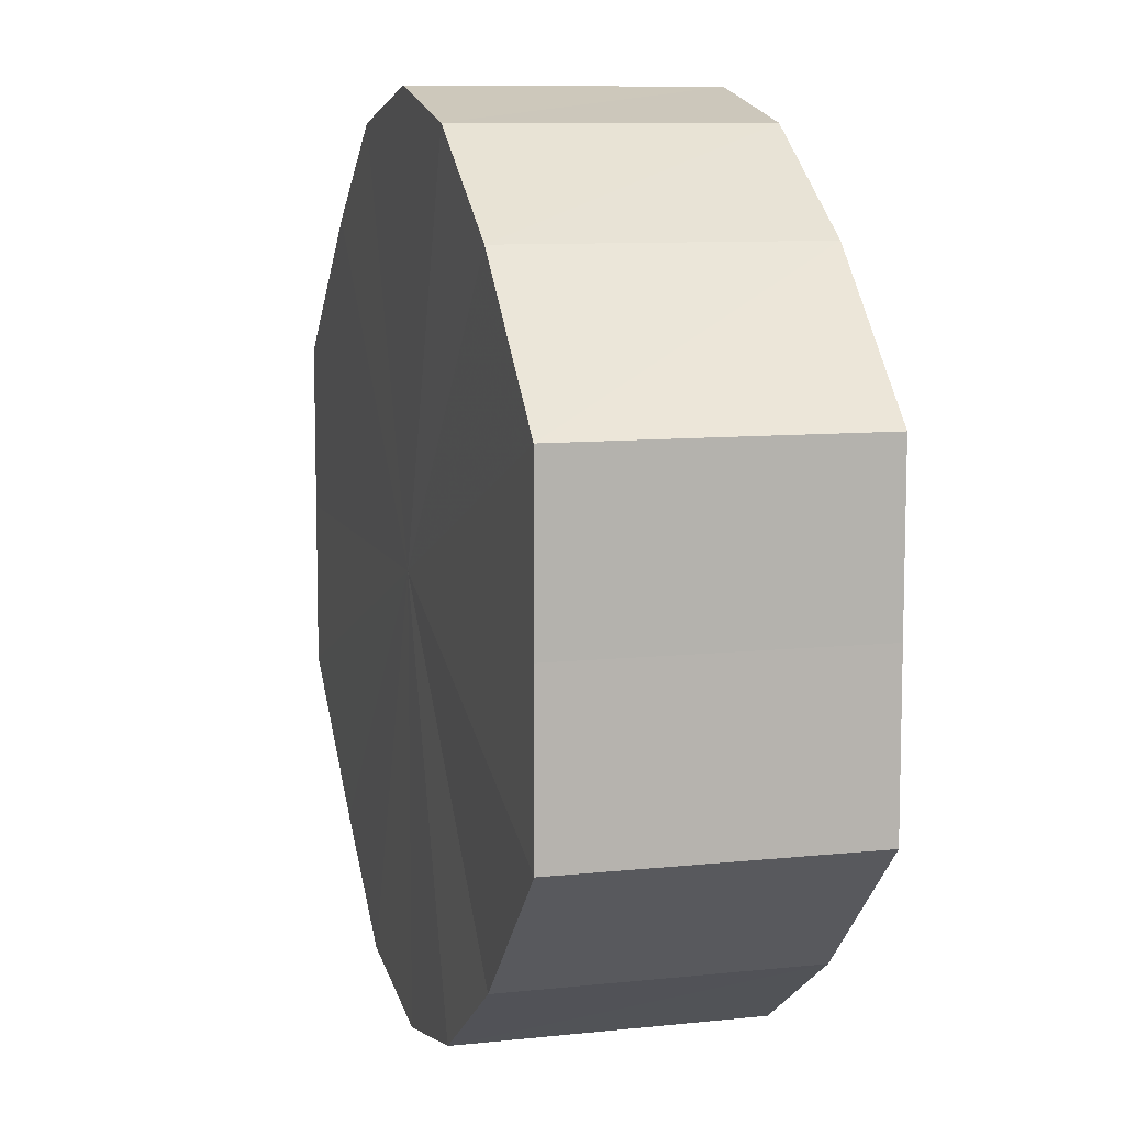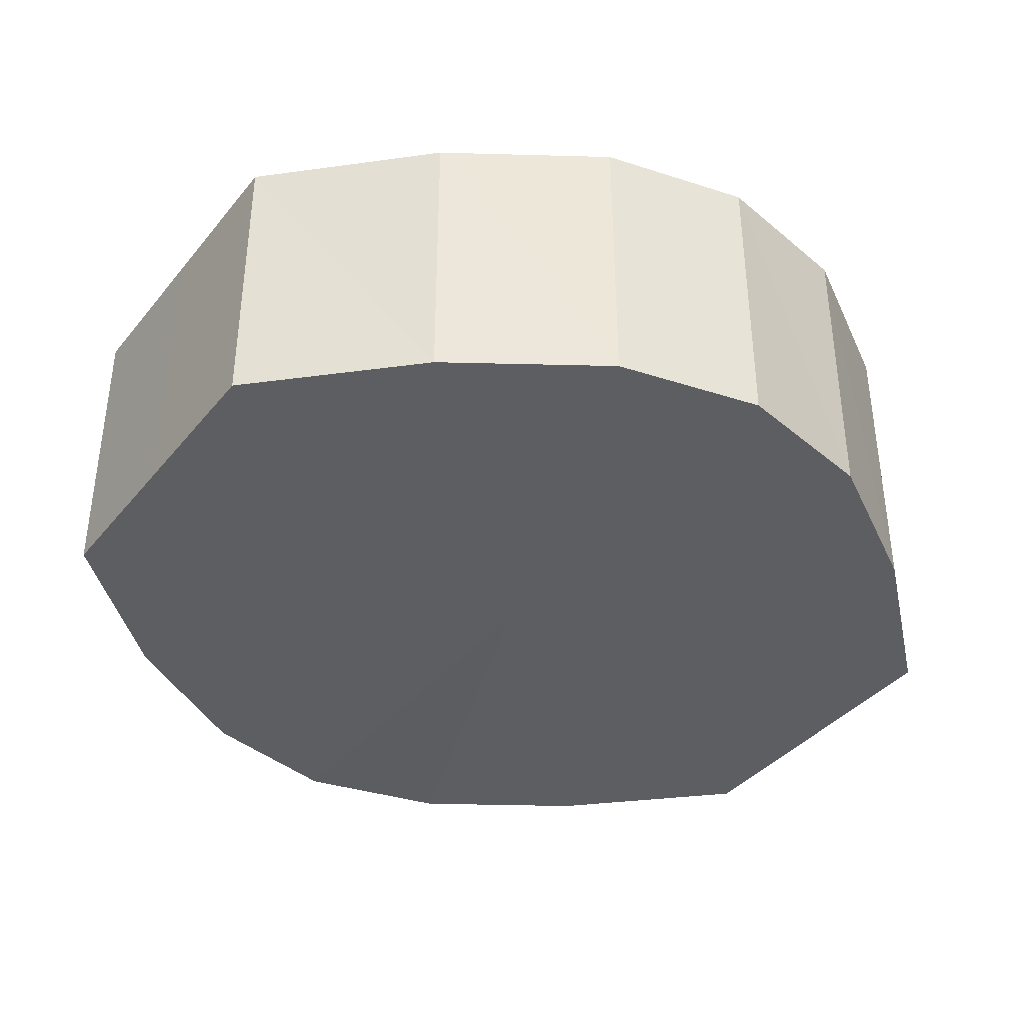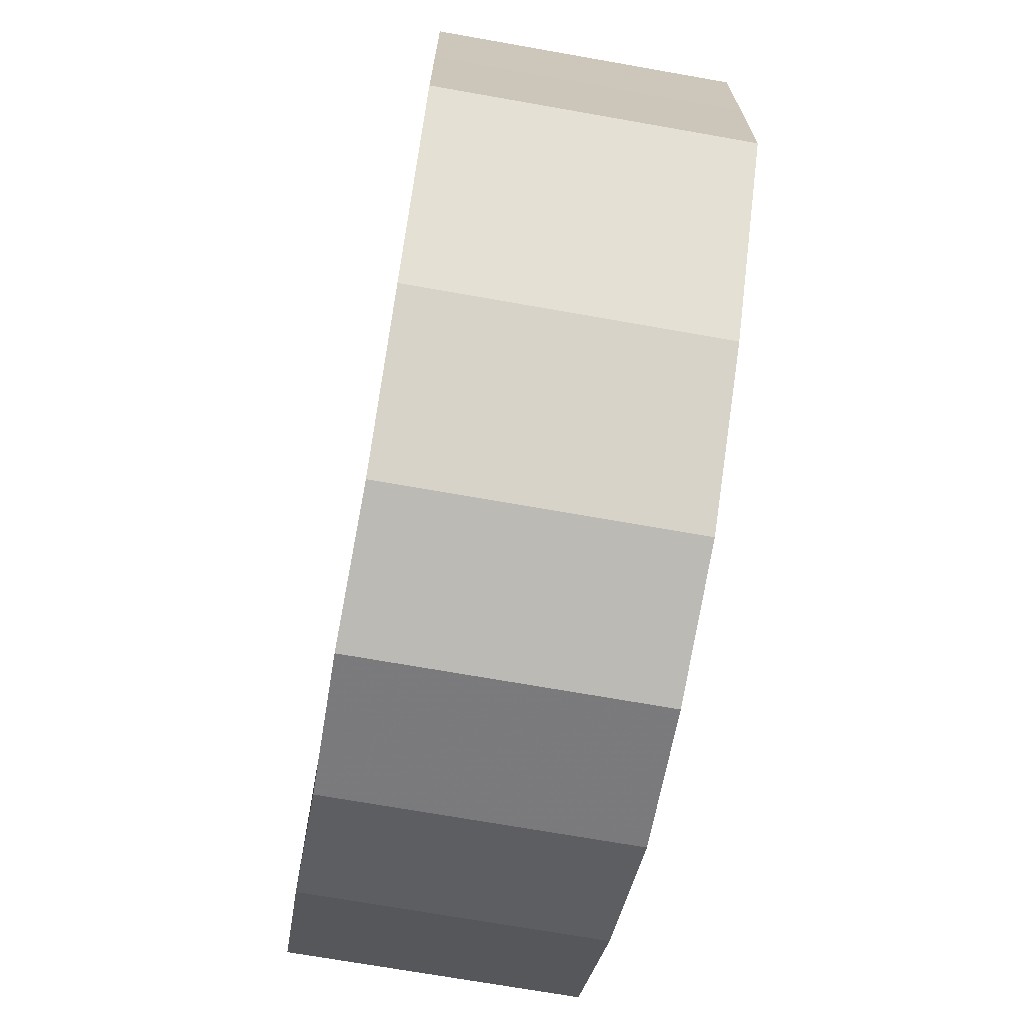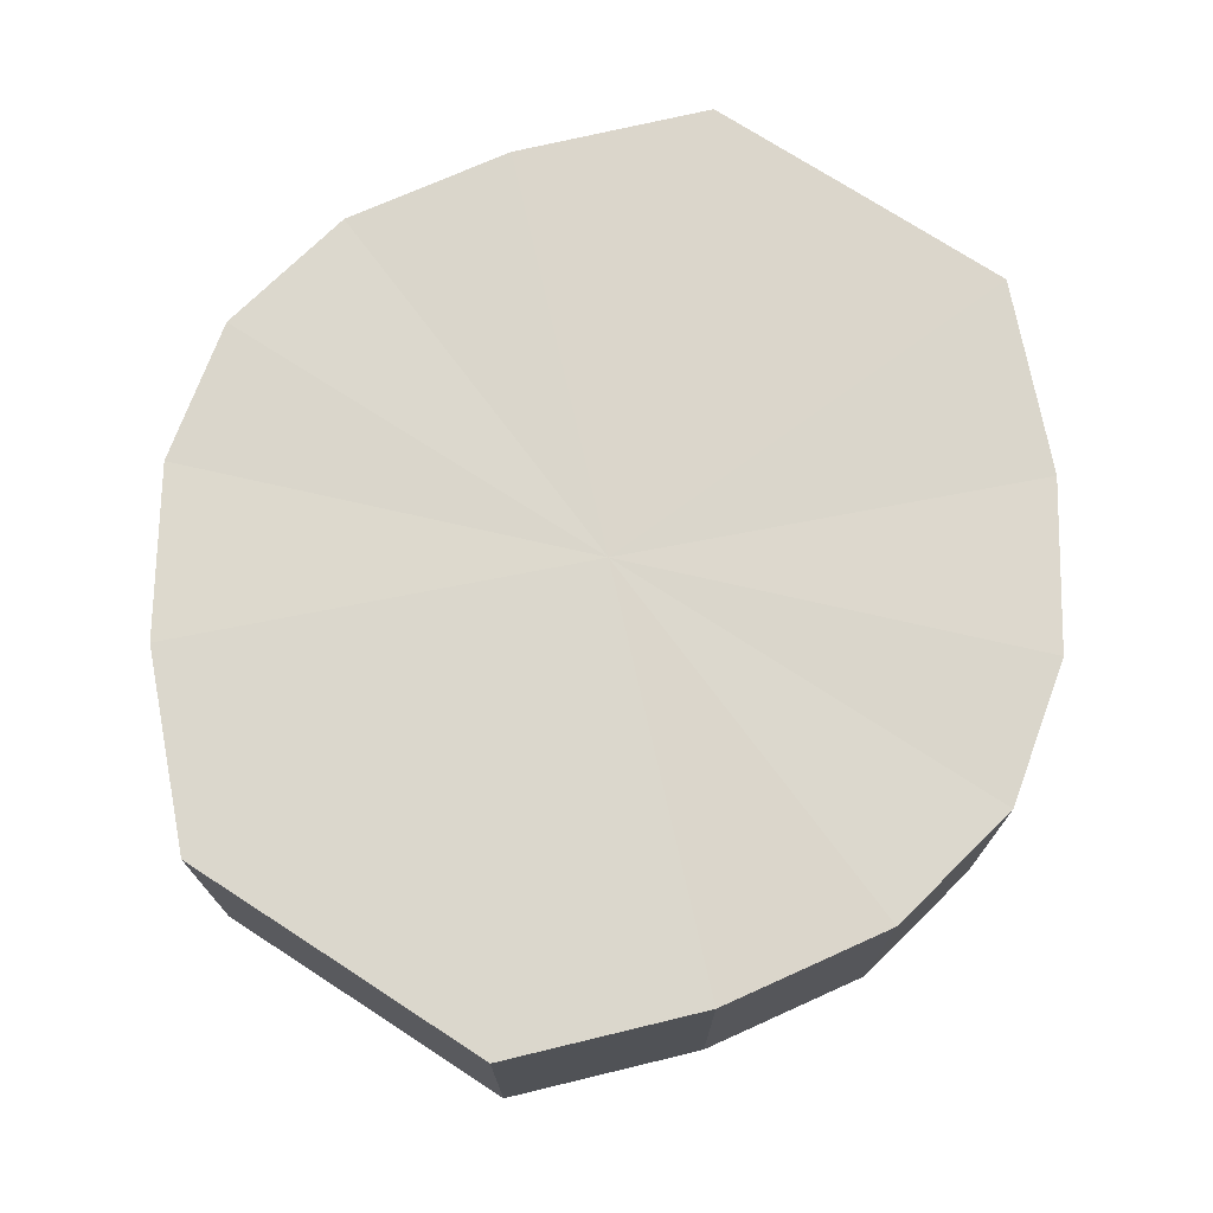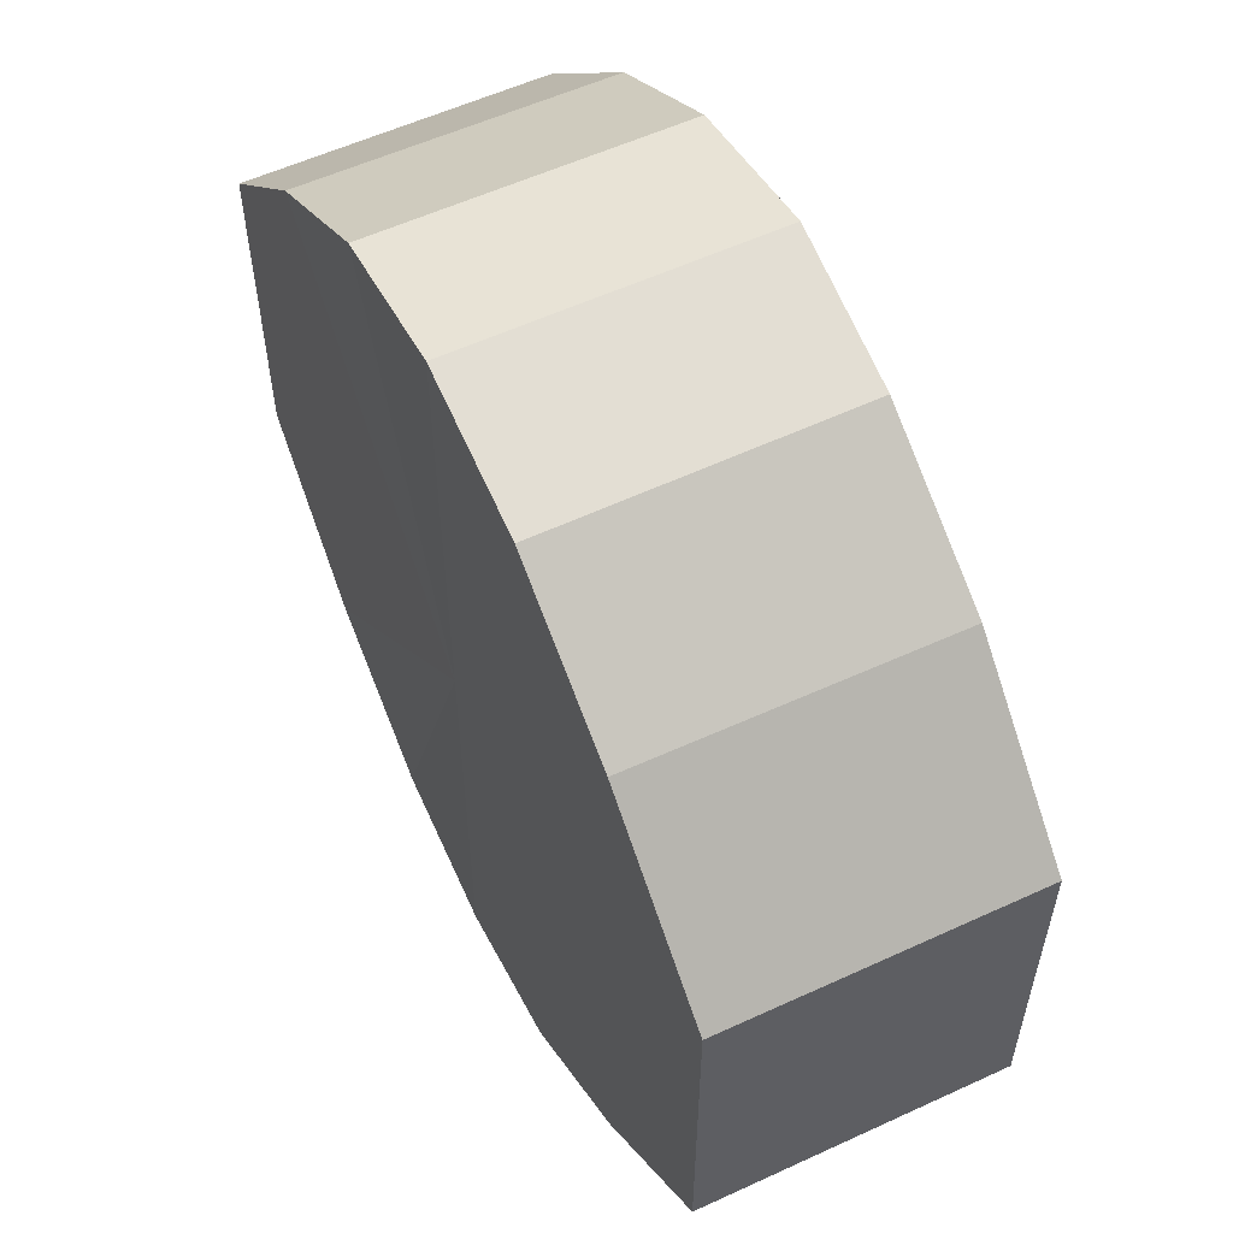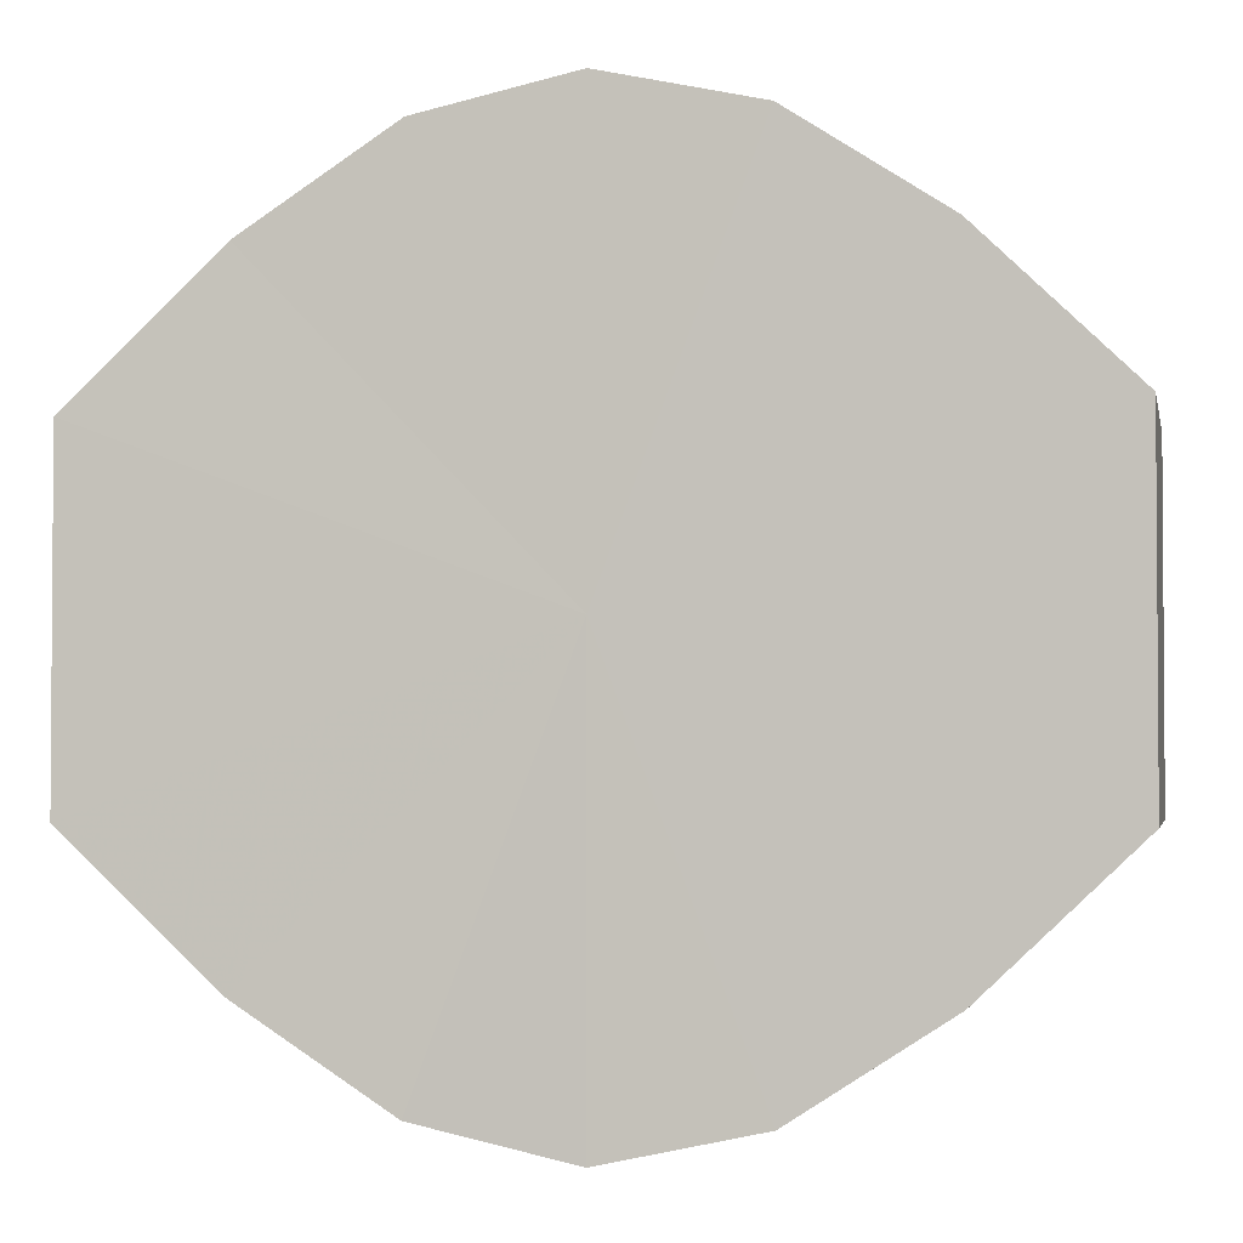
<metadata>
{"format":"obj","ext":"obj","renderer":"f3d","projection":"perspective","resolution":1024,"background":"white","views":[{"elev":9.2,"azim":-105.7,"up":"+Z"},{"elev":-38.1,"azim":-34.4,"up":"+Y"},{"elev":-70.8,"azim":80.0,"up":"+Z"},{"elev":73.1,"azim":123.1,"up":"+Y"},{"elev":57.3,"azim":64.3,"up":"+Z"},{"elev":-2.5,"azim":-169.0,"up":"+Z"}]}
</metadata>
<code>
o 30285
v 2206 1877 13.13
v 2206 1877 13.15
v 2206 1877 13.13
v 2206 1877 13.16
v 2206 1877 13.15
v 2206 1877 13.12
v 2206 1877 13.12
v 2206 1877 13.16
v 2206 1877 13.16
v 2206 1877 13.11
v 2206 1877 13.11
v 2206 1877 13.16
v 2206 1877 13.16
v 2206 1877 13.11
v 2206 1877 13.11
v 2206 1877 13.16
v 2206 1877 13.16
v 2206 1877 13.11
v 2206 1877 13.11
v 2206 1877 13.16
v 2206 1877 13.16
v 2206 1877 13.11
v 2206 1877 13.11
v 2206 1877 13.15
v 2206 1877 13.16
v 2206 1877 13.11
v 2206 1877 13.11
v 2206 1877 13.13
v 2206 1877 13.15
v 2206 1877 13.12
v 2206 1877 13.12
v 2206 1877 13.13
v 2206 1877 13.13
v 2206 1877 13.15
v 2206 1877 13.15
v 2206 1877 13.16
v 2206 1877 13.16
v 2206 1877 13.12
v 2206 1877 13.13
v 2206 1877 13.11
v 2206 1877 13.12
v 2206 1877 13.16
v 2206 1877 13.16
v 2206 1877 13.11
v 2206 1877 13.11
v 2206 1877 13.11
v 2206 1877 13.11
v 2206 1877 13.16
v 2206 1877 13.16
v 2206 1877 13.11
v 2206 1877 13.11
v 2206 1877 13.11
v 2206 1877 13.11
v 2206 1877 13.16
v 2206 1877 13.16
v 2206 1877 13.12
v 2206 1877 13.11
v 2206 1877 13.13
v 2206 1877 13.12
v 2206 1877 13.16
v 2206 1877 13.16
v 2206 1877 13.15
v 2206 1877 13.13
v 2206 1877 13.15
v 2206 1877 13.13
v 2206 1877 13.15
v 2206 1877 13.13
v 2206 1877 13.16
v 2206 1877 13.12
v 2206 1877 13.16
v 2206 1877 13.11
v 2206 1877 13.16
v 2206 1877 13.11
v 2206 1877 13.16
v 2206 1877 13.11
v 2206 1877 13.16
v 2206 1877 13.11
v 2206 1877 13.15
v 2206 1877 13.11
v 2206 1877 13.13
v 2206 1877 13.12
v 2206 1877 13.13
v 2206 1877 13.13
v 2206 1877 13.15
v 2206 1877 13.12
v 2206 1877 13.16
v 2206 1877 13.11
v 2206 1877 13.16
v 2206 1877 13.11
v 2206 1877 13.16
v 2206 1877 13.11
v 2206 1877 13.16
v 2206 1877 13.11
v 2206 1877 13.16
v 2206 1877 13.11
v 2206 1877 13.15
v 2206 1877 13.12
v 2206 1877 13.13
f 1 2 3
f 2 4 5
f 6 1 7
f 4 8 9
f 10 6 11
f 8 12 13
f 14 10 15
f 12 16 17
f 18 14 19
f 16 20 21
f 22 18 23
f 20 24 25
f 26 22 27
f 24 28 29
f 30 26 31
f 28 30 32
f 33 34 35
f 35 36 37
f 38 39 33
f 40 41 38
f 37 42 43
f 44 45 40
f 46 47 44
f 43 48 49
f 50 51 46
f 52 53 50
f 49 54 55
f 56 57 52
f 58 59 56
f 55 60 61
f 62 63 58
f 61 64 62
f 65 66 67
f 65 68 66
f 65 67 69
f 65 70 68
f 65 69 71
f 65 72 70
f 65 71 73
f 65 74 72
f 65 73 75
f 65 76 74
f 65 75 77
f 65 78 76
f 65 77 79
f 65 80 78
f 65 79 81
f 65 81 80
f 82 83 84
f 82 85 83
f 82 84 86
f 82 87 85
f 82 86 88
f 82 89 87
f 82 88 90
f 82 91 89
f 82 90 92
f 82 93 91
f 82 92 94
f 82 95 93
f 82 94 96
f 82 97 95
f 82 96 98
f 82 98 97

</code>
